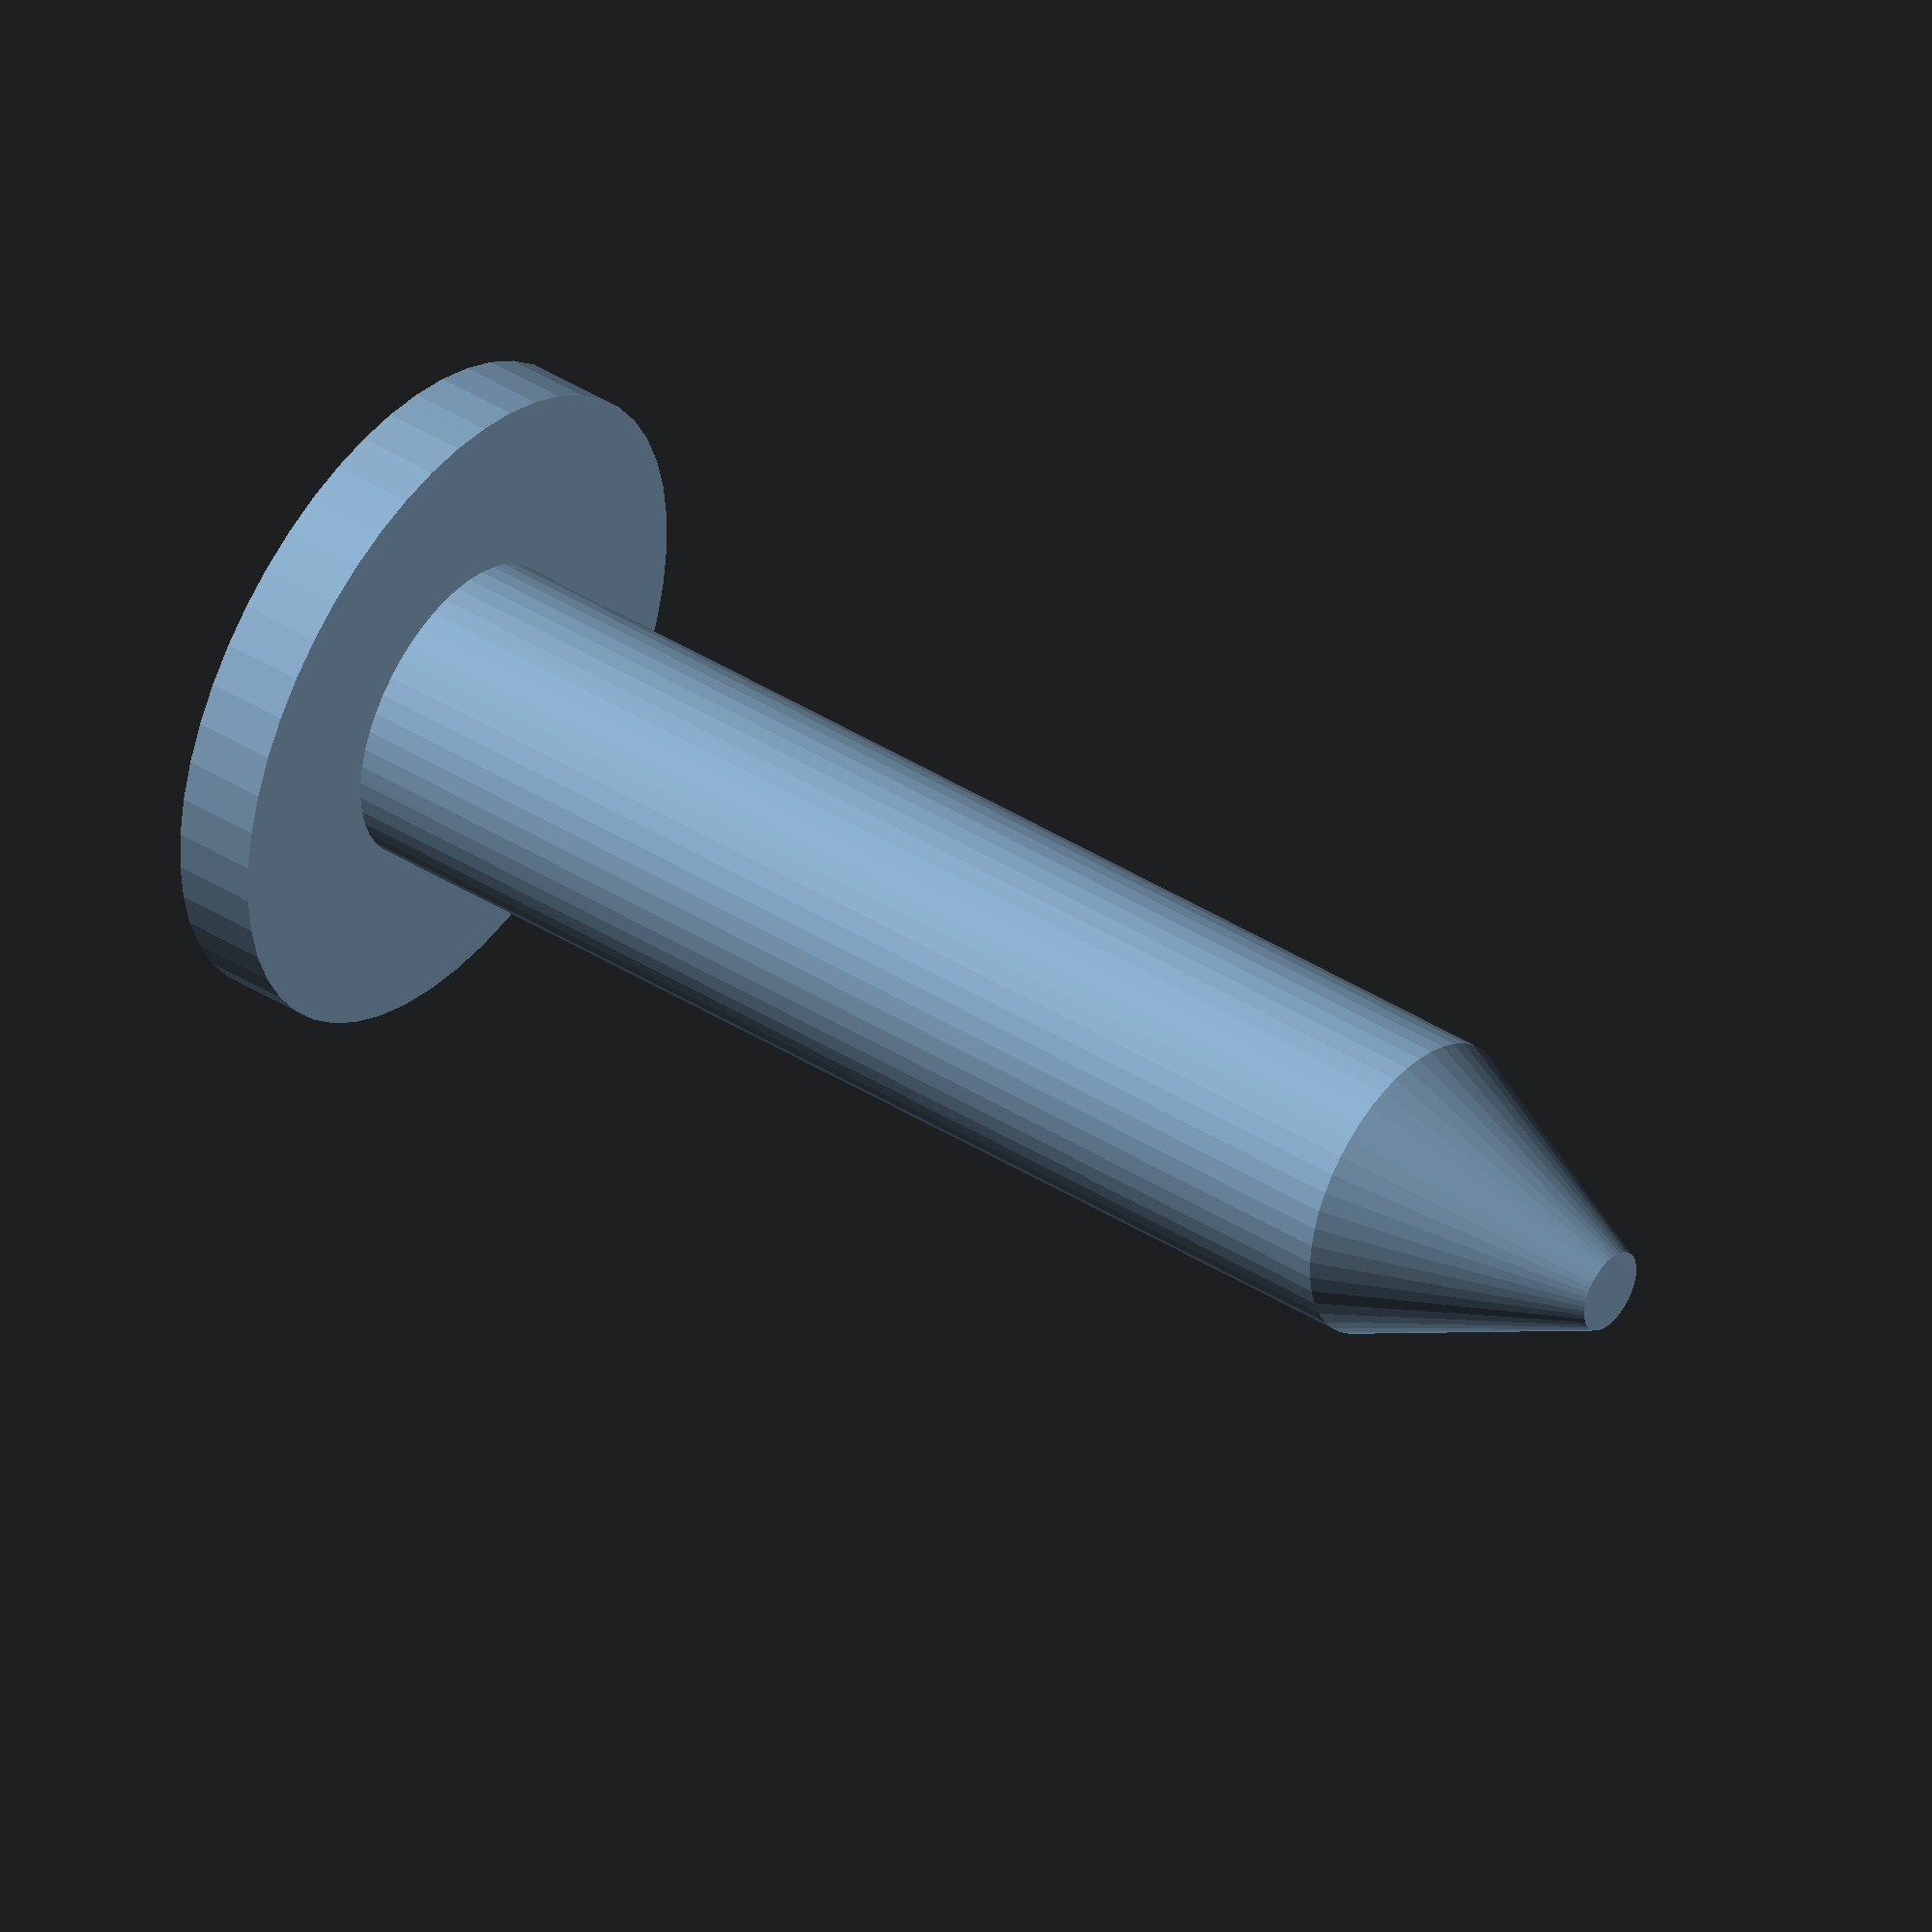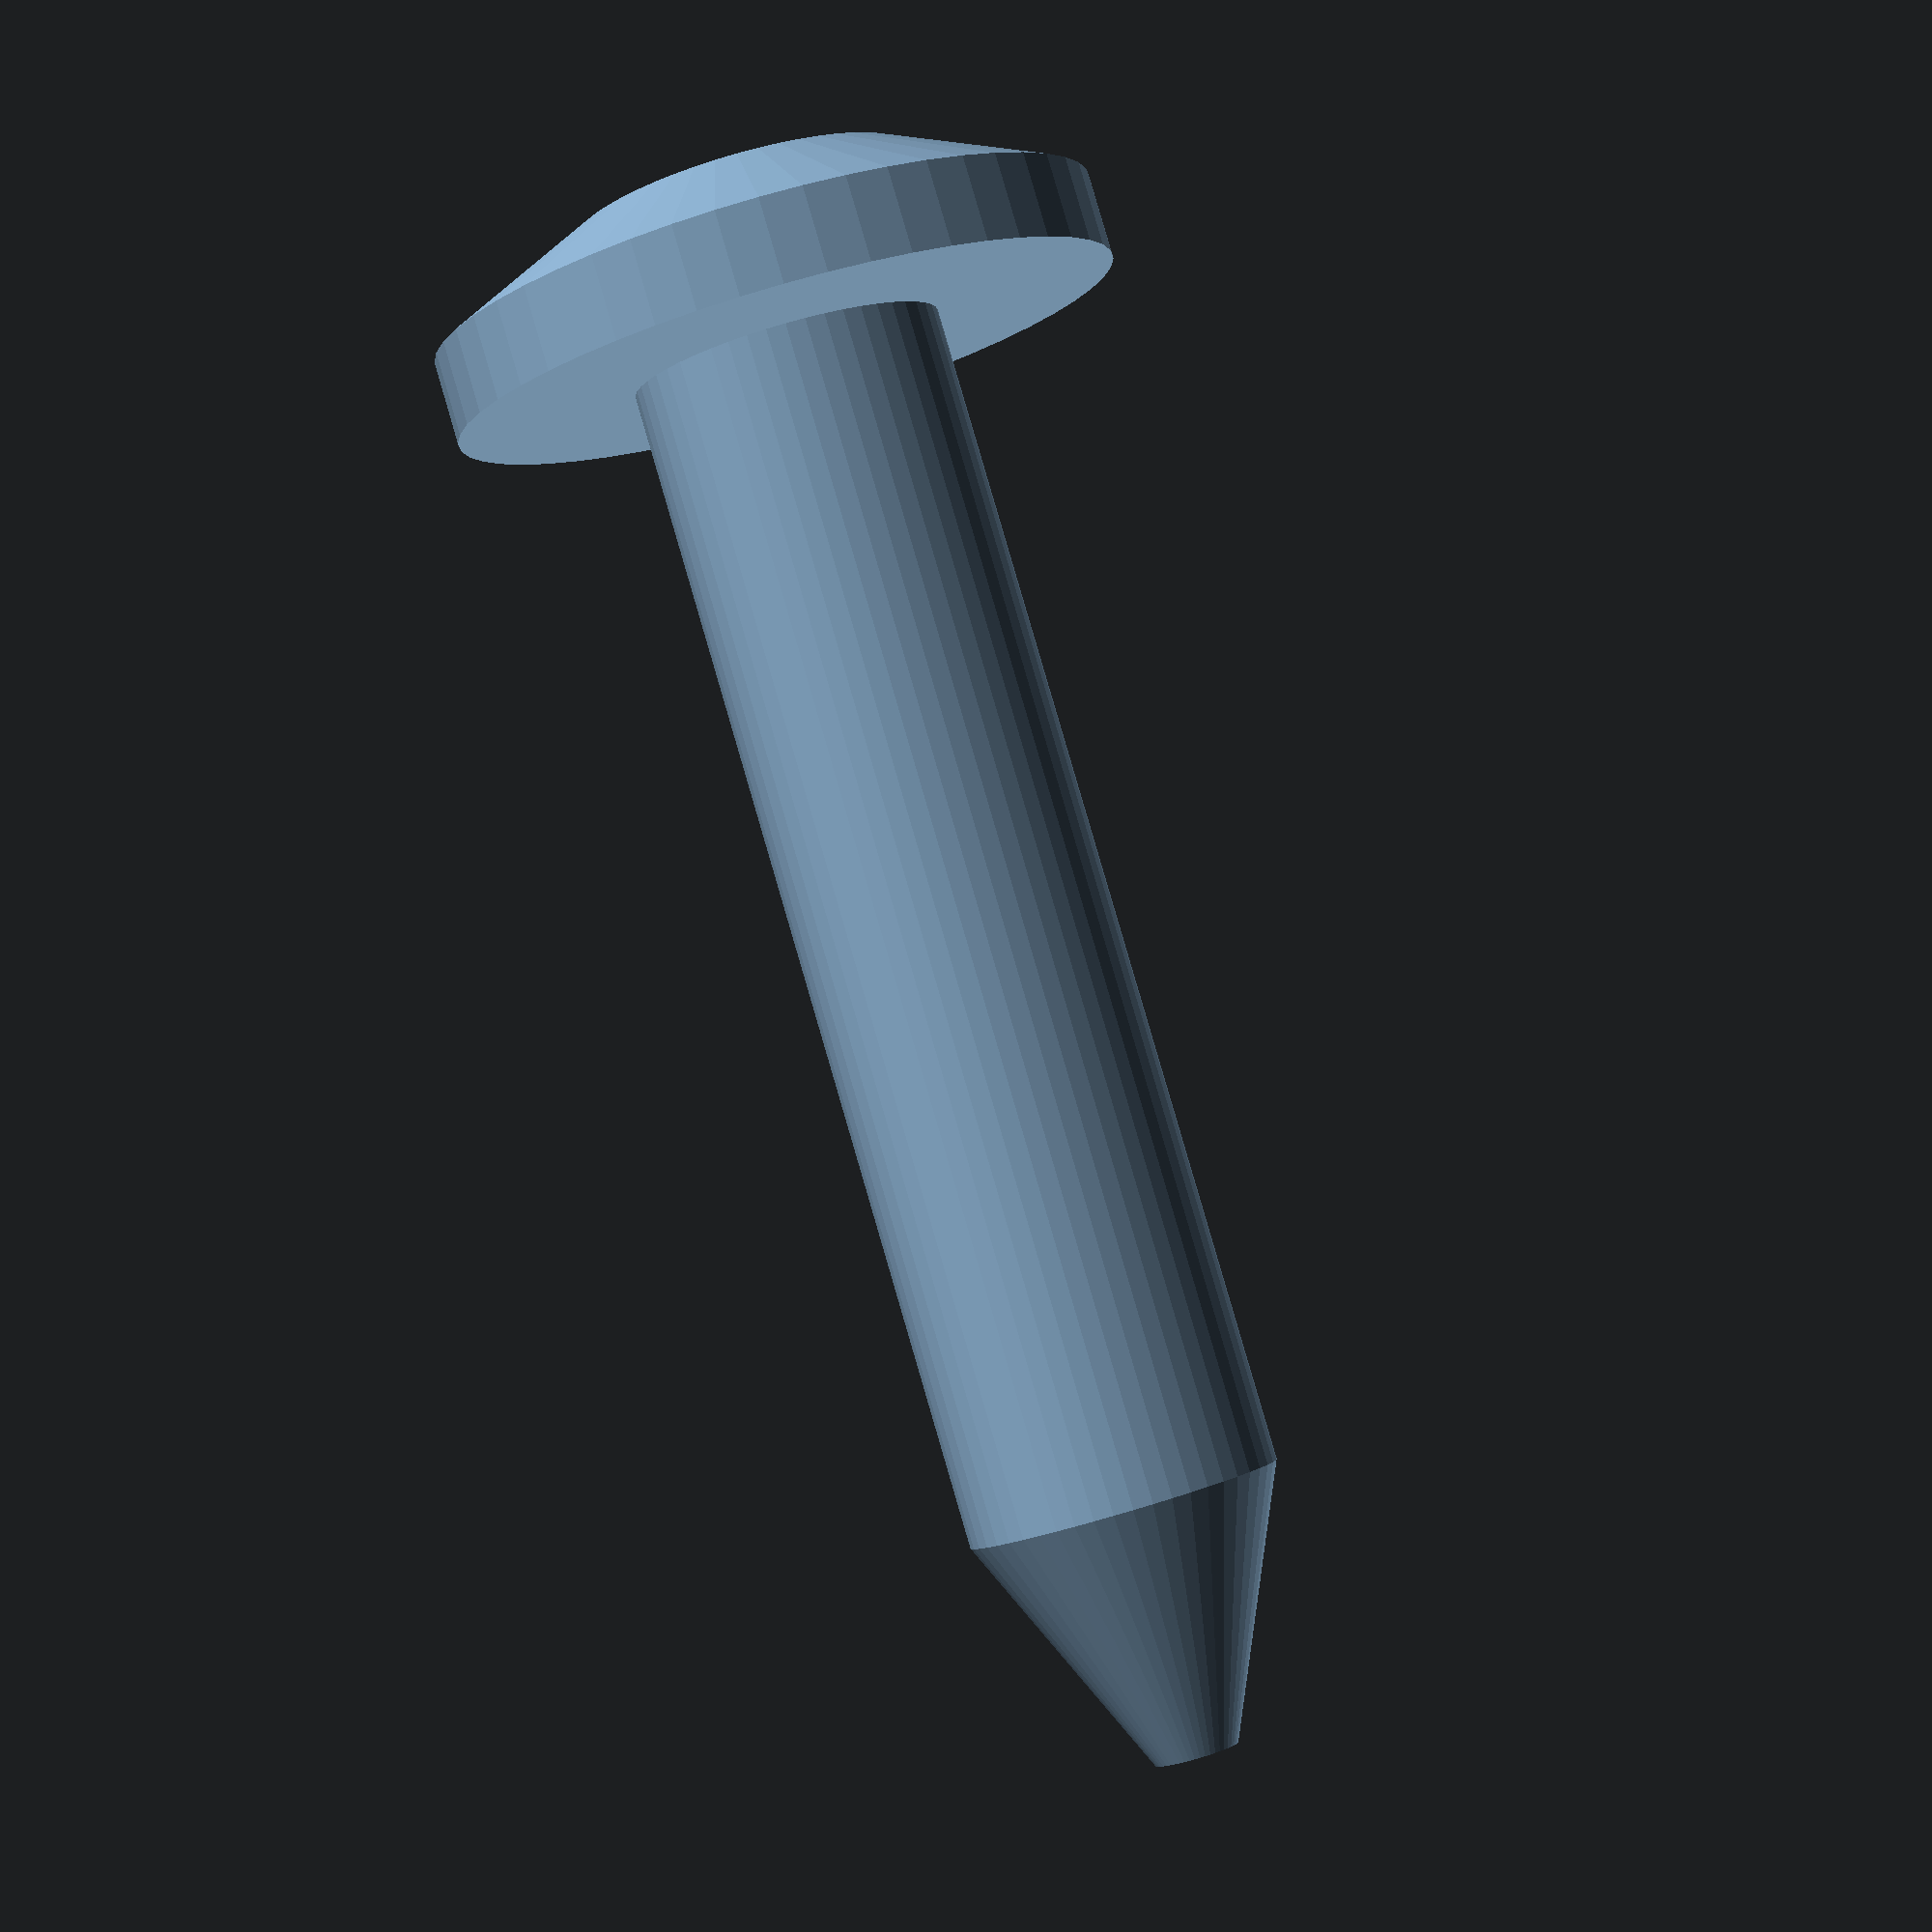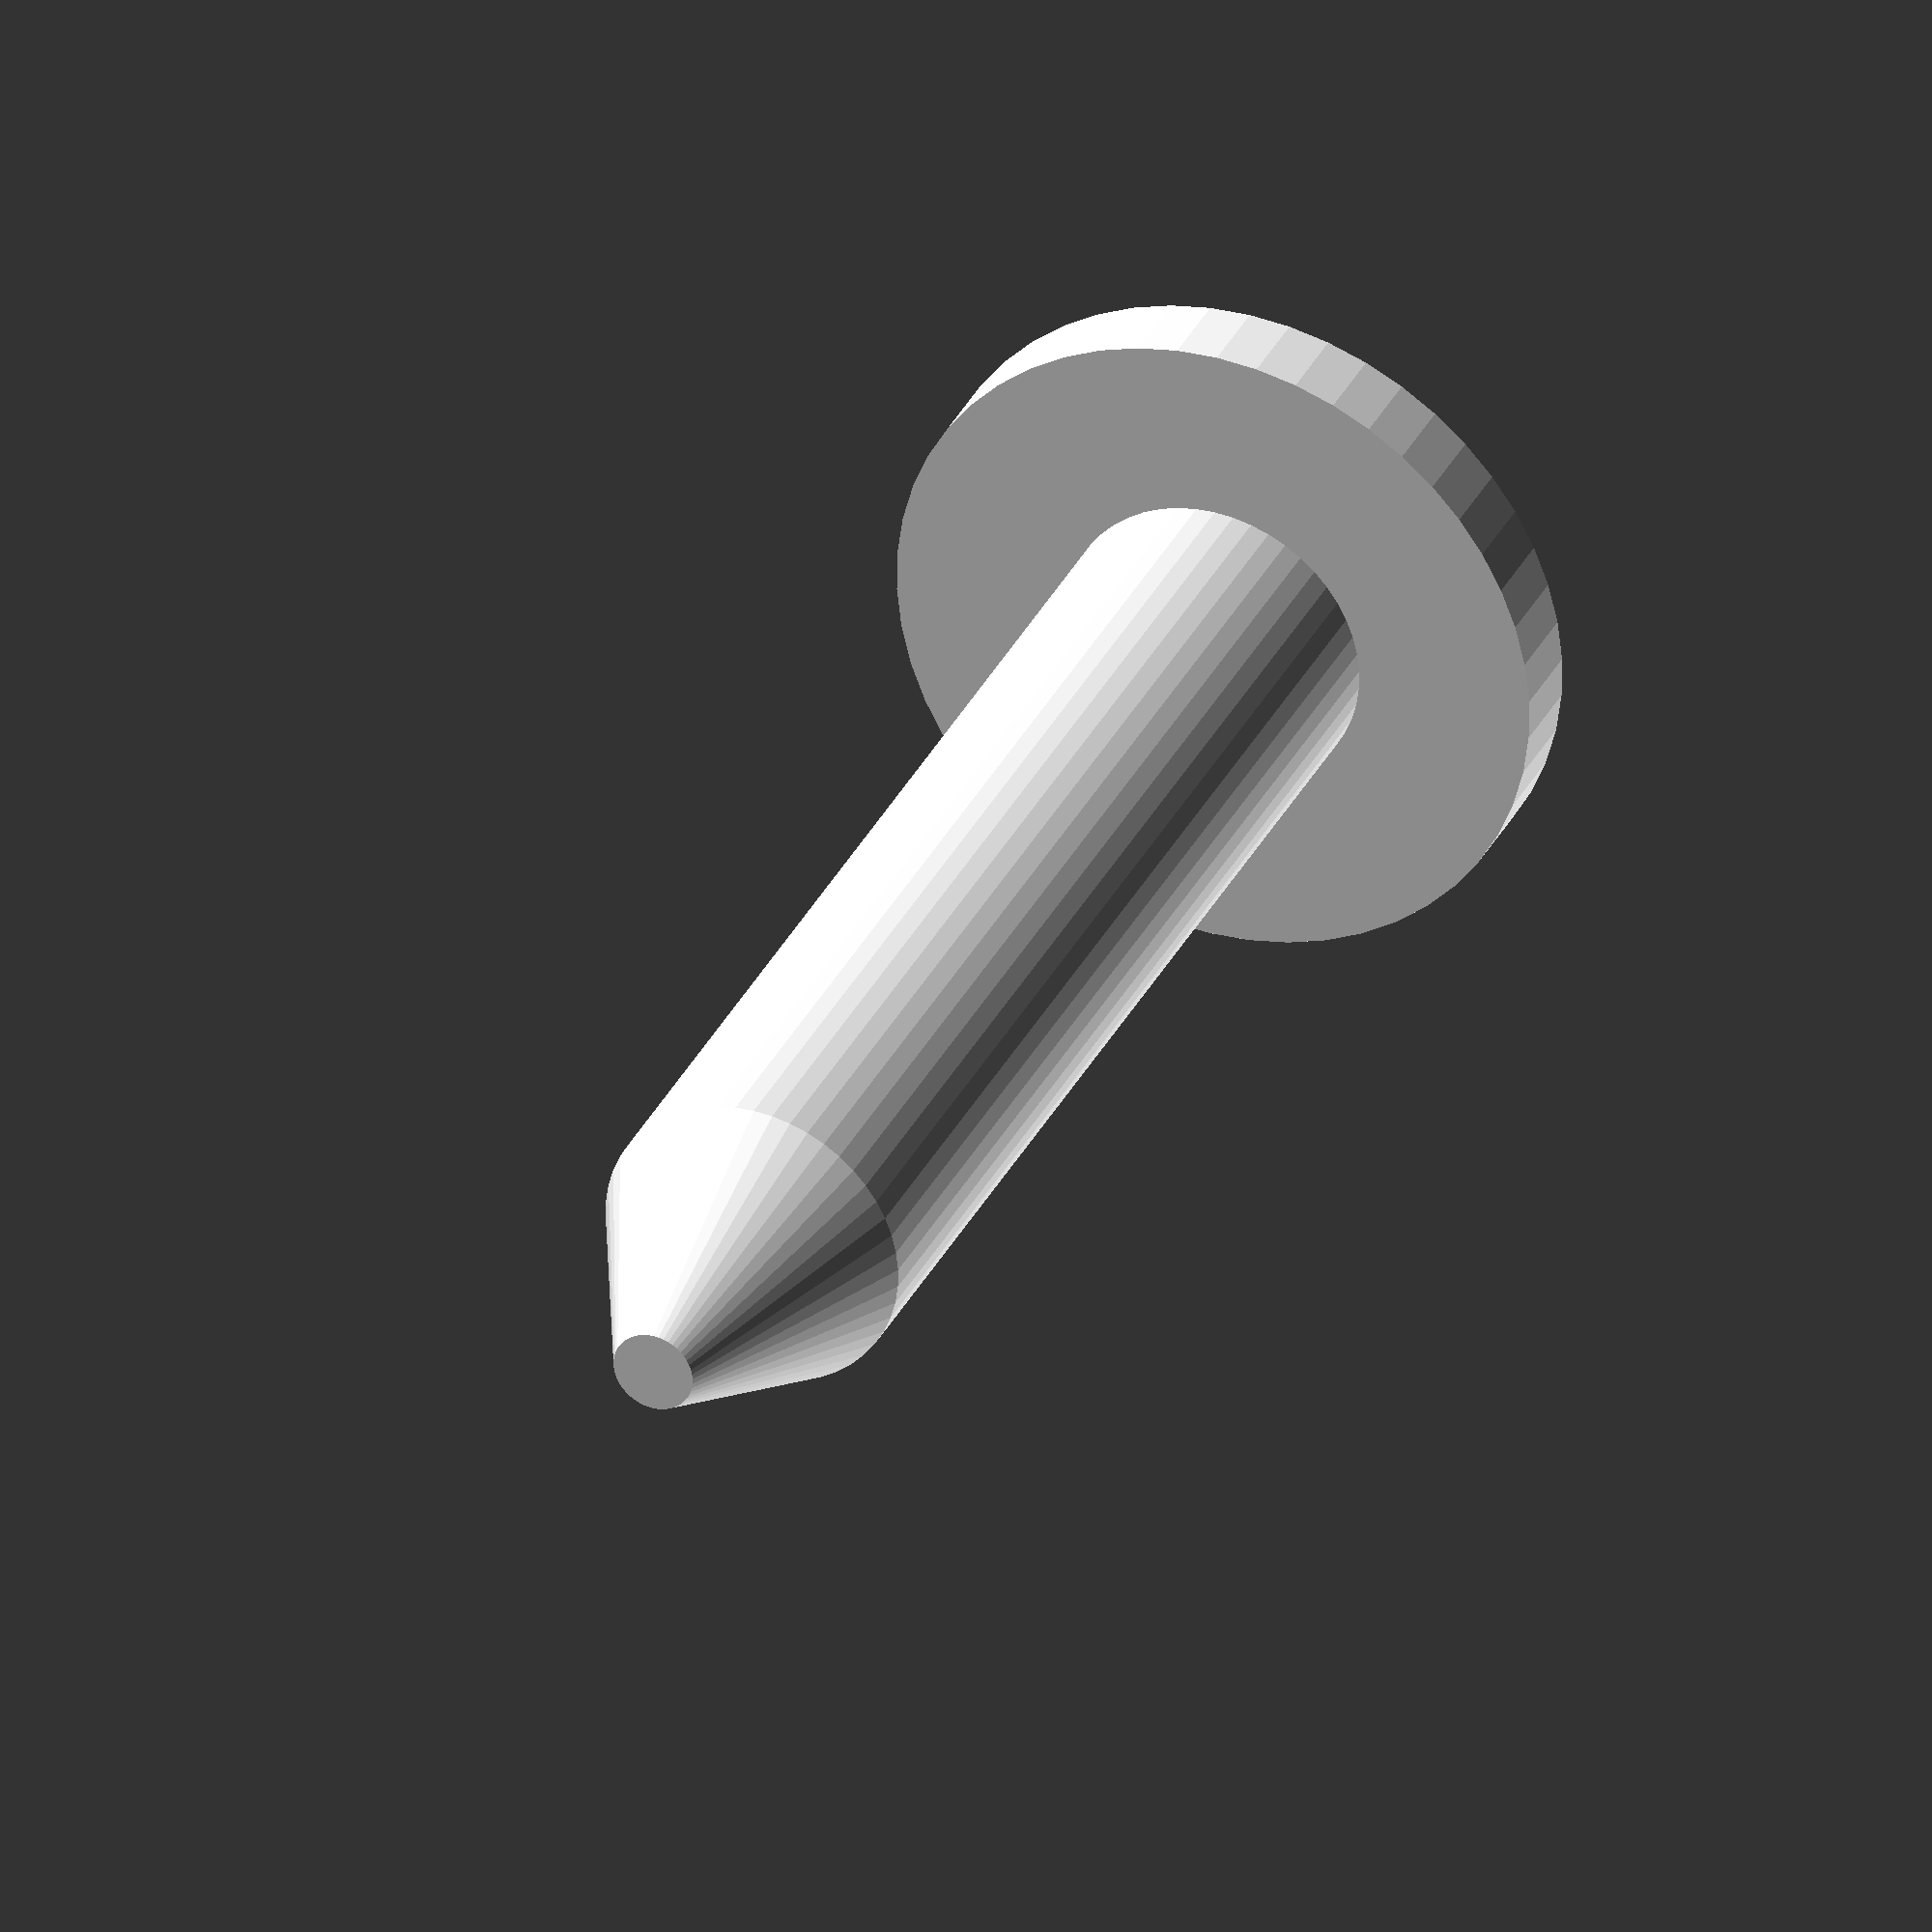
<openscad>
/*
 * Nail for sun reflection discs 
 * the nail holds the plexiglas circle in place
 * of the 6x4 mm cfk pipe
*/

$od=6; // outer diameter of cfk pipe
$id=3.7; // inner diameter of cfk pipe

$nailHeadHeight=2;
$nailHeadOD=4;
$fn=50;

$nailShaftWidth=14;
$nailEndWidth=3;

module cfkPipe($height) {
    difference() {
        cylinder(d=$od,h=$height);
        translate([0,0,0.1]) {
            cylinder(d=$id,h=$height+0.2);
        }
    }
}


module nailHead() {
    hull (){
        translate([0,0,$nailHeadHeight/2]) {
            cylinder(d=$nailHeadOD,h=$nailHeadHeight/2);
        }
        cylinder(d=$od+2,h=$nailHeadHeight/2);
    }
}

module nail() {
    rotate([0,180,0]) {
        nailHead();
    }
    hull() {
        cylinder(d=$id,h=0.1);
        translate([0,0,$nailShaftWidth-0.1]) {
            cylinder(d=$id,h=0.1);
        }
        translate([0,0,$nailShaftWidth+$nailEndWidth-0.1]) {
            cylinder(d=1,h=0.1);
        }
    }
}




//cfkPipe(10);
nail();

</openscad>
<views>
elev=319.2 azim=219.8 roll=307.7 proj=o view=solid
elev=273.5 azim=300.5 roll=343.7 proj=p view=wireframe
elev=327.3 azim=112.3 roll=22.6 proj=o view=solid
</views>
